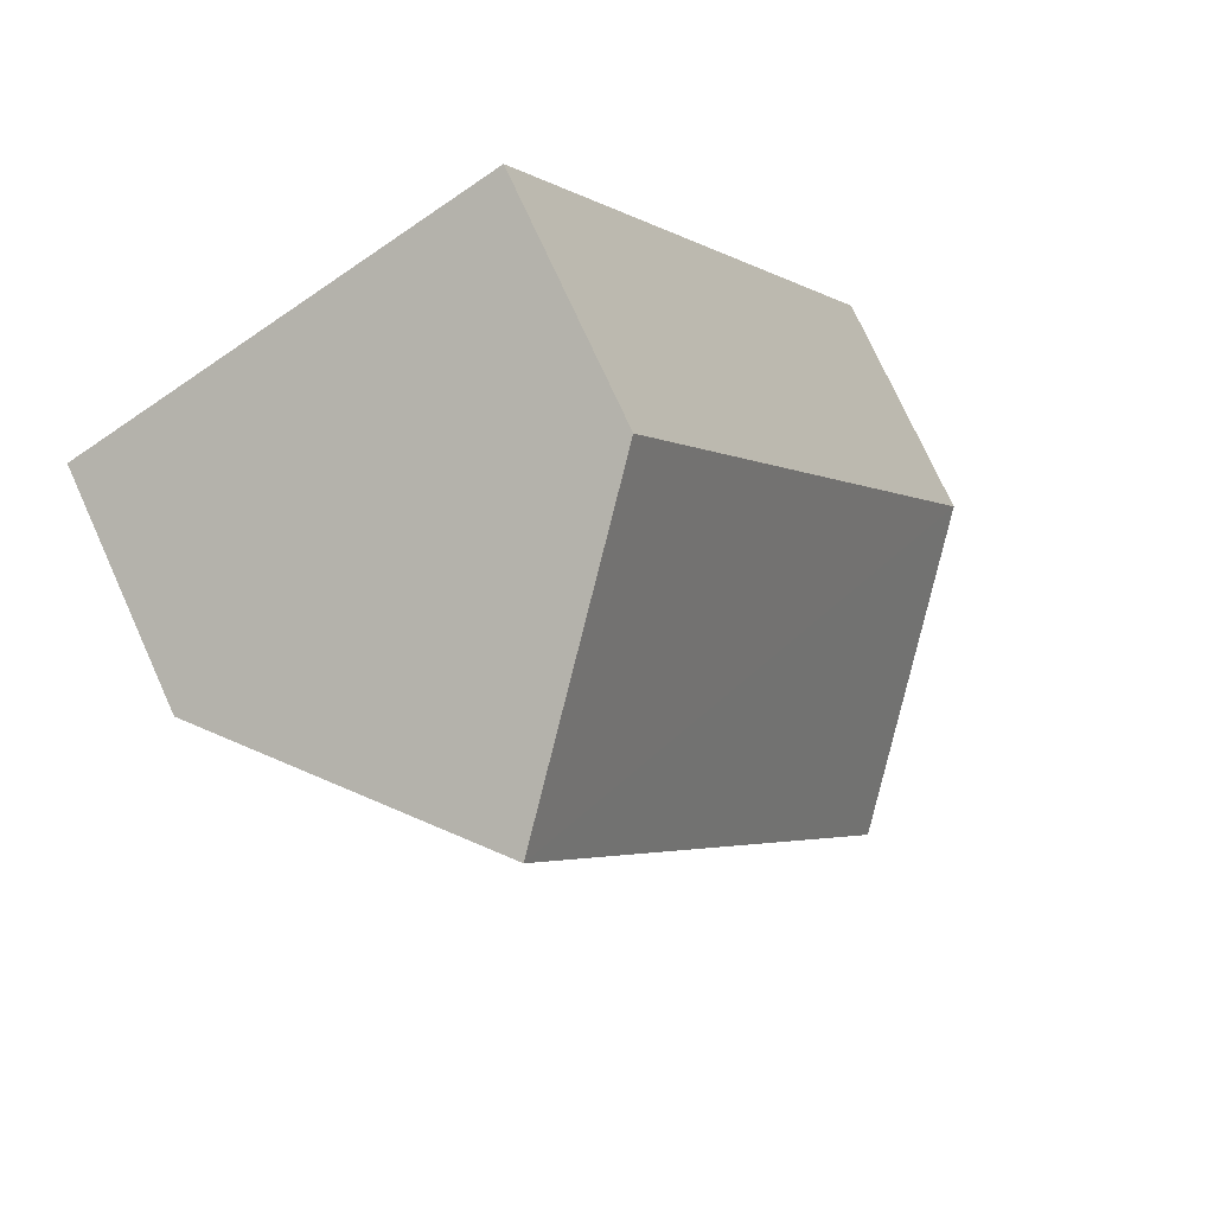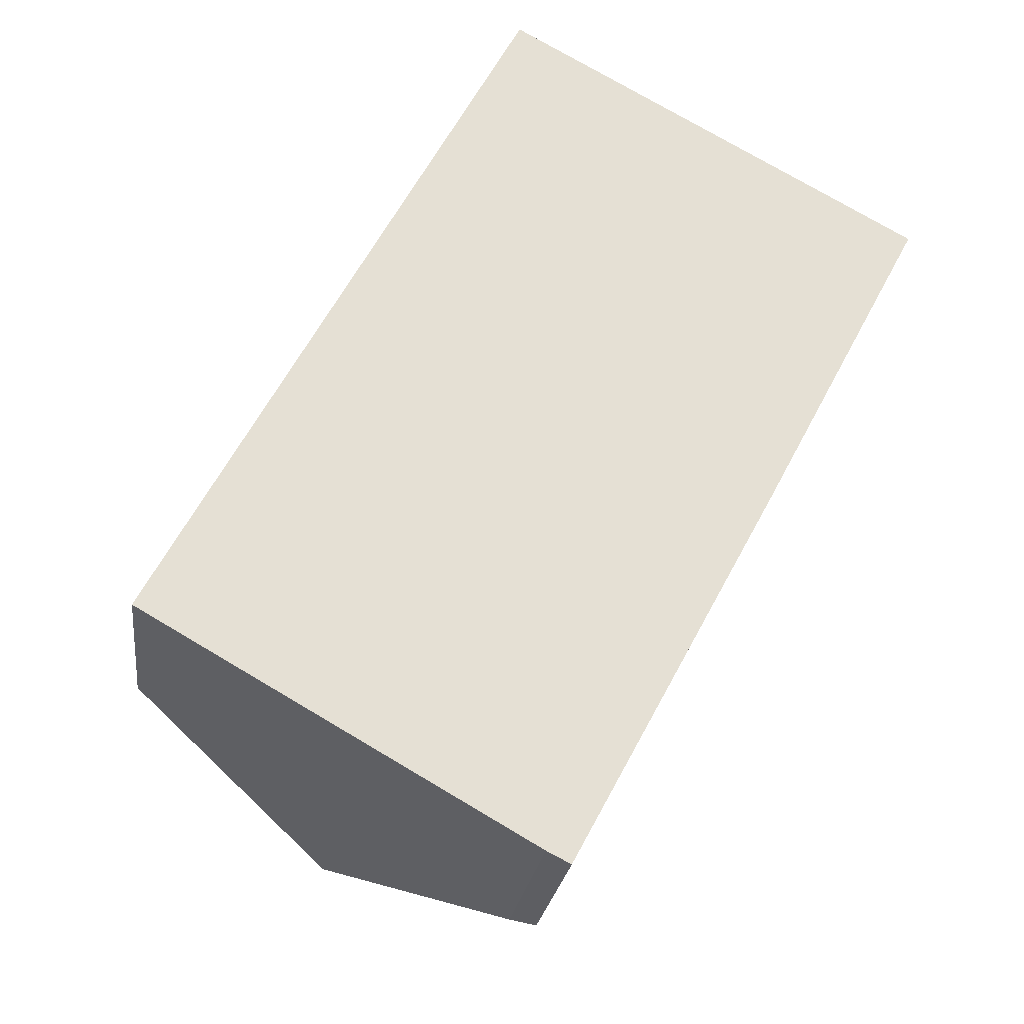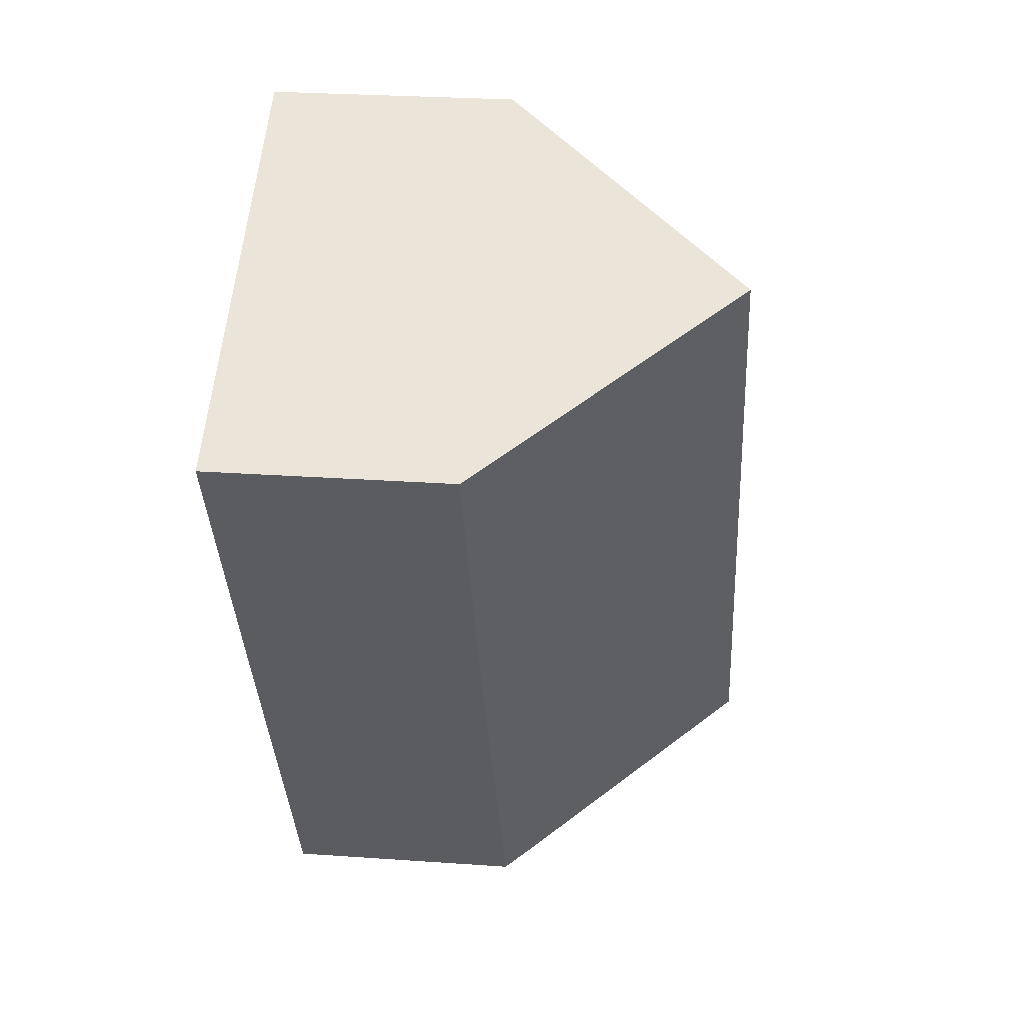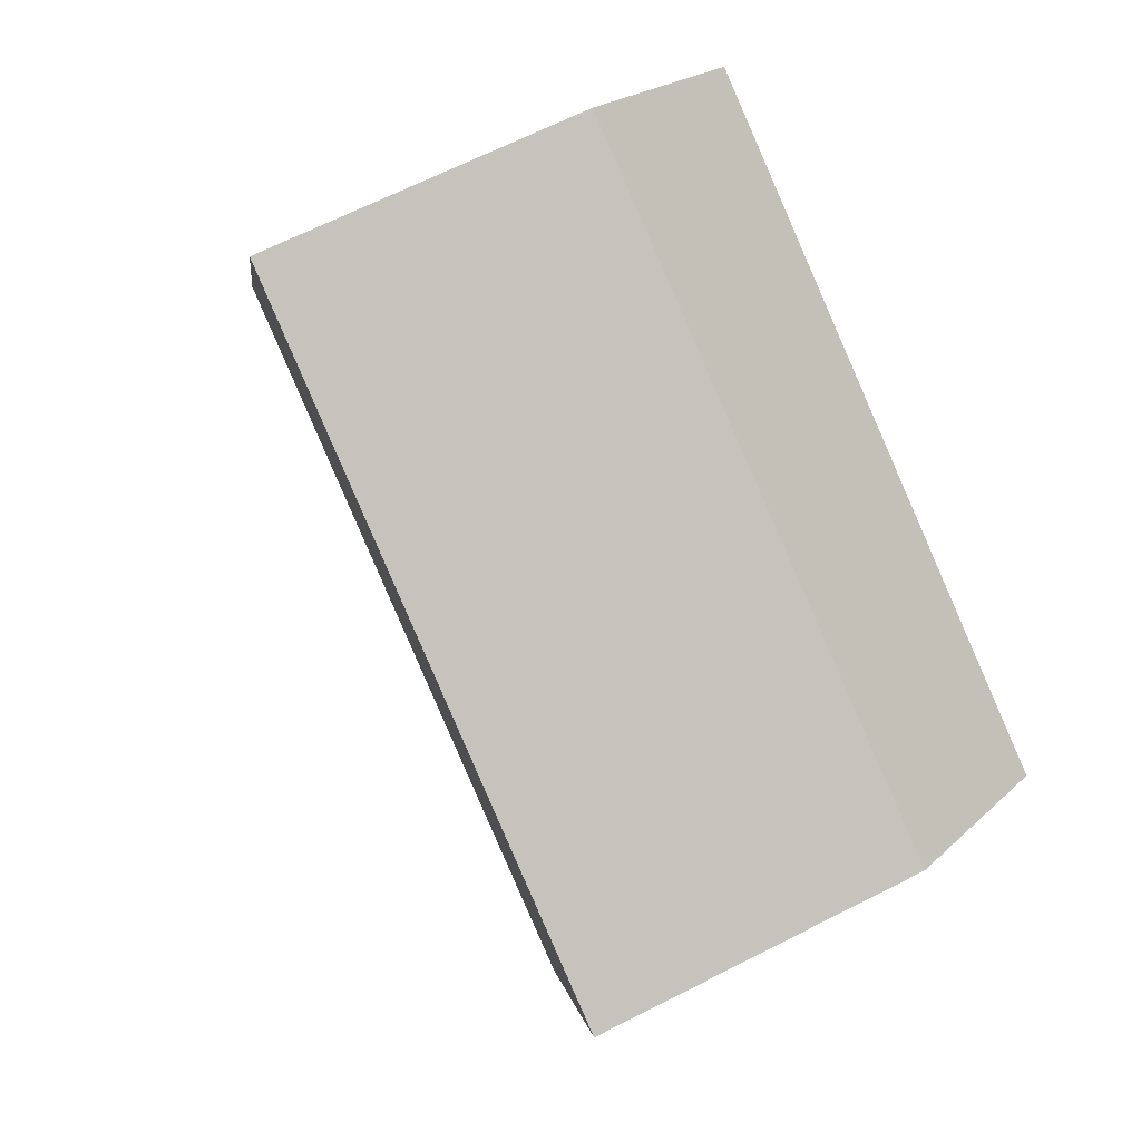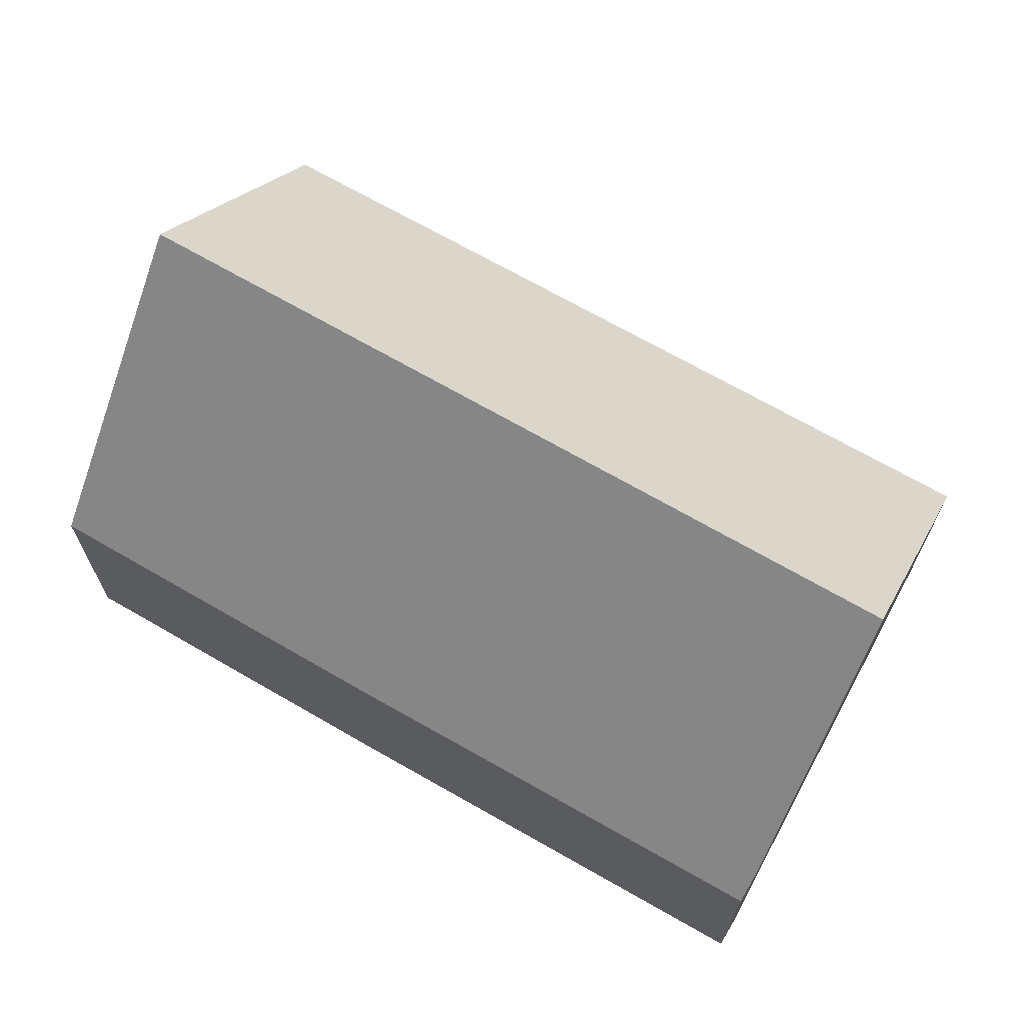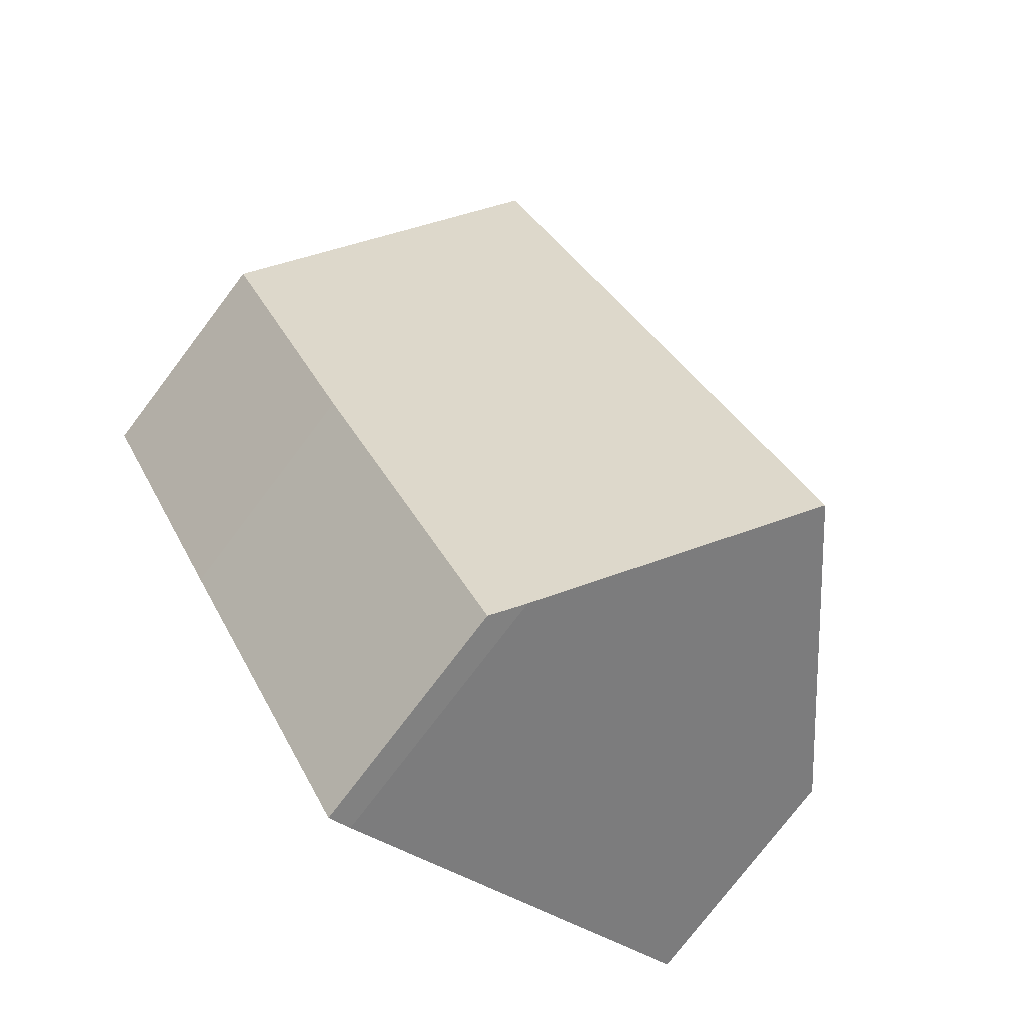
<metadata>
{"format":"obj","ext":"obj","renderer":"f3d","projection":"perspective","resolution":1024,"background":"white","views":[{"elev":74.6,"azim":155.6,"up":"+Z"},{"elev":-23.5,"azim":-7.2,"up":"+Z"},{"elev":27.4,"azim":96.2,"up":"+Z"},{"elev":21.4,"azim":-147.5,"up":"+Z"},{"elev":70.3,"azim":147.9,"up":"+Y"},{"elev":-76.9,"azim":142.8,"up":"+Z"}]}
</metadata>
<code>
v  7.362 5.088 -4.208
v  7.963 4.552 -4.157
v  7.813 4.553 -4.436
v  11.7 4.524 2.79
v  14.71 4.553 8.503
v  10.79 9.289 10.67
v  3.913 9.289 -2.236
v  0 4.523 2.77e-16
v  6.926 4.611 12.81
v  7.362 2.577e-16 -4.208
v  7.813 2.716e-16 -4.436
v  3.913 1.369e-16 -2.236
v  0 0 0
v  6.926 -7.844e-16 12.81
v  10.79 -6.533e-16 10.67
v  14.71 -5.207e-16 8.503
v  7.963 2.545e-16 -4.157
v  11.7 -1.708e-16 2.79
g defaultobject
f 1 2 3
f 2 1 4
f 4 1 5
f 5 1 6
f 6 1 7
f 8 6 7
f 6 8 9
f 3 10 1
f 10 3 11
f 1 8 7
f 8 1 10
f 8 10 12
f 8 12 13
f 8 14 9
f 14 8 13
f 9 5 6
f 5 9 14
f 5 14 15
f 5 15 16
f 2 11 3
f 11 2 4
f 11 4 17
f 17 4 18
f 18 4 5
f 18 5 16
f 13 15 14
f 15 13 12
f 15 12 16
f 16 12 10
f 16 10 11
f 16 11 17
f 16 17 18

</code>
